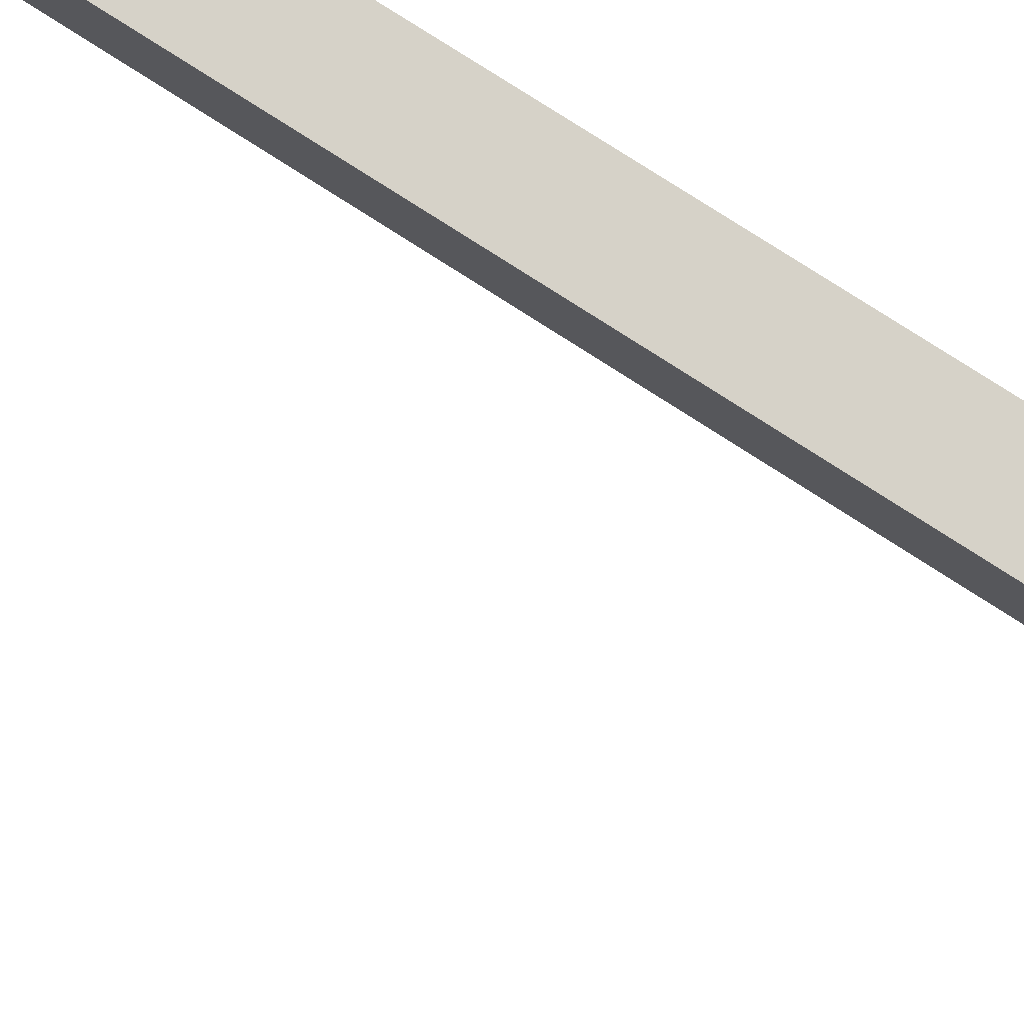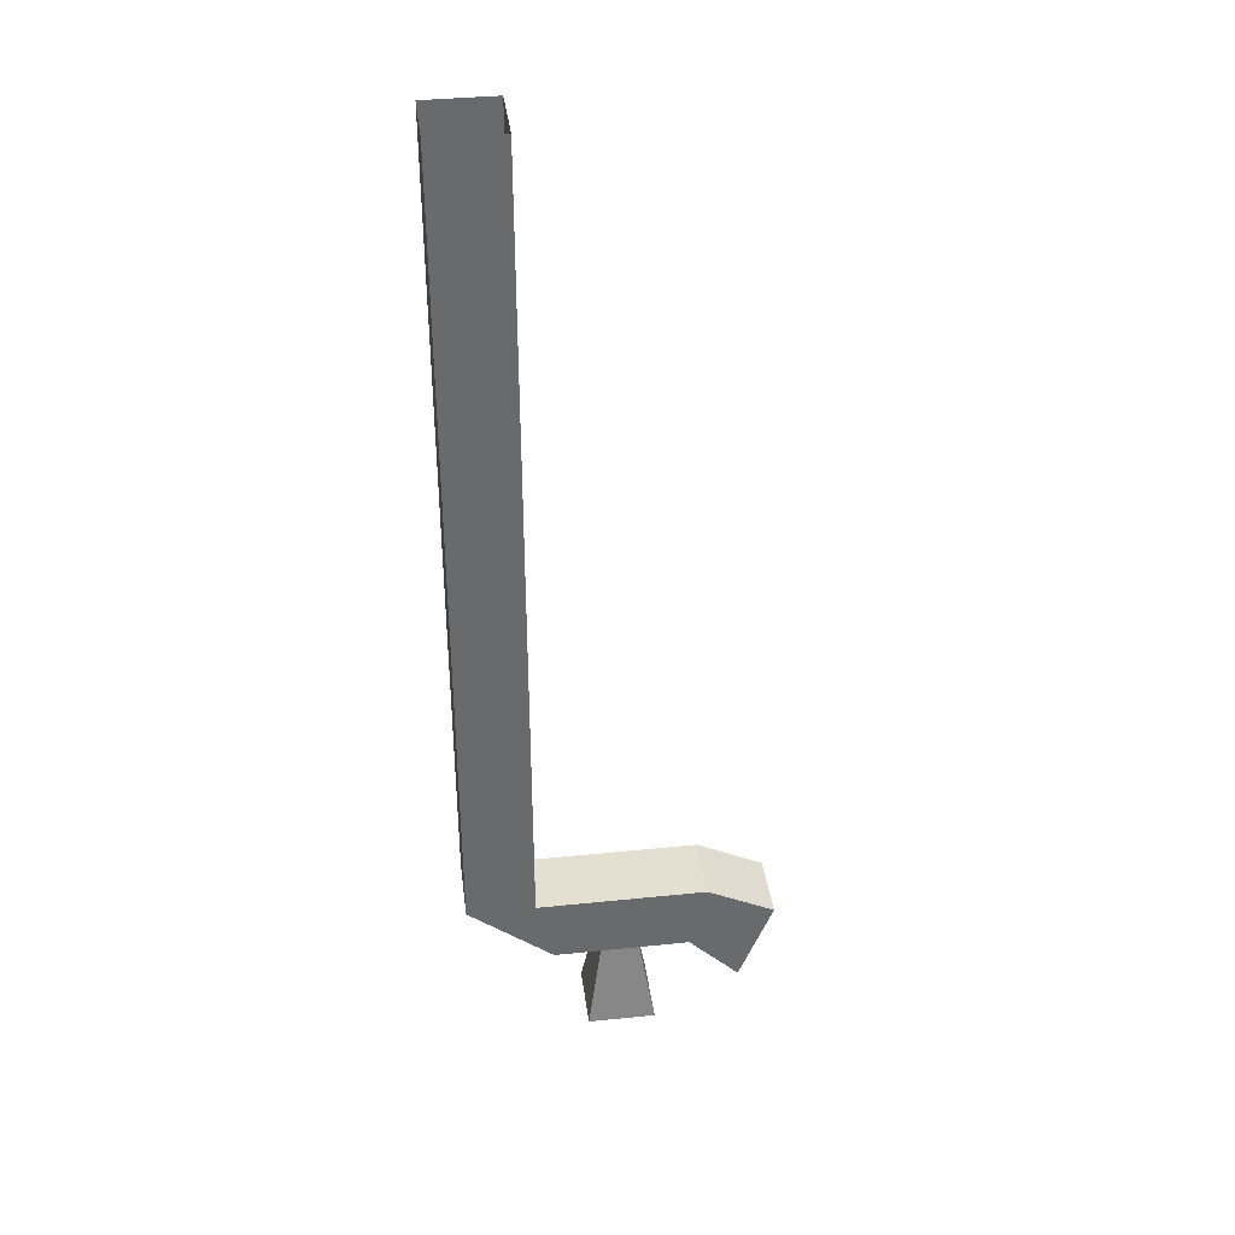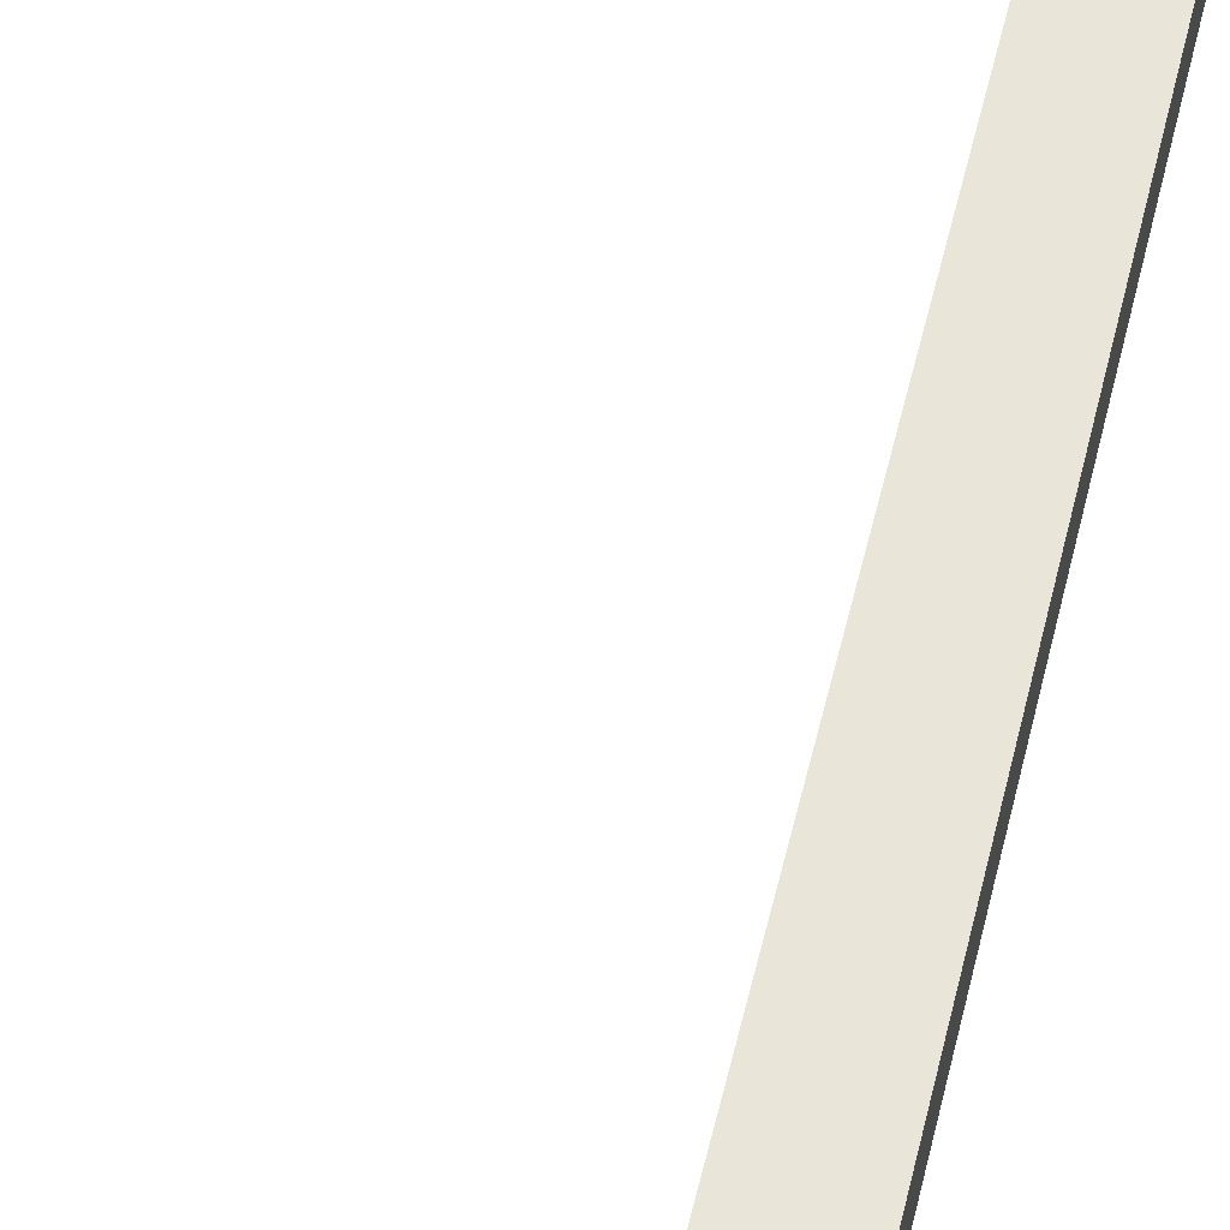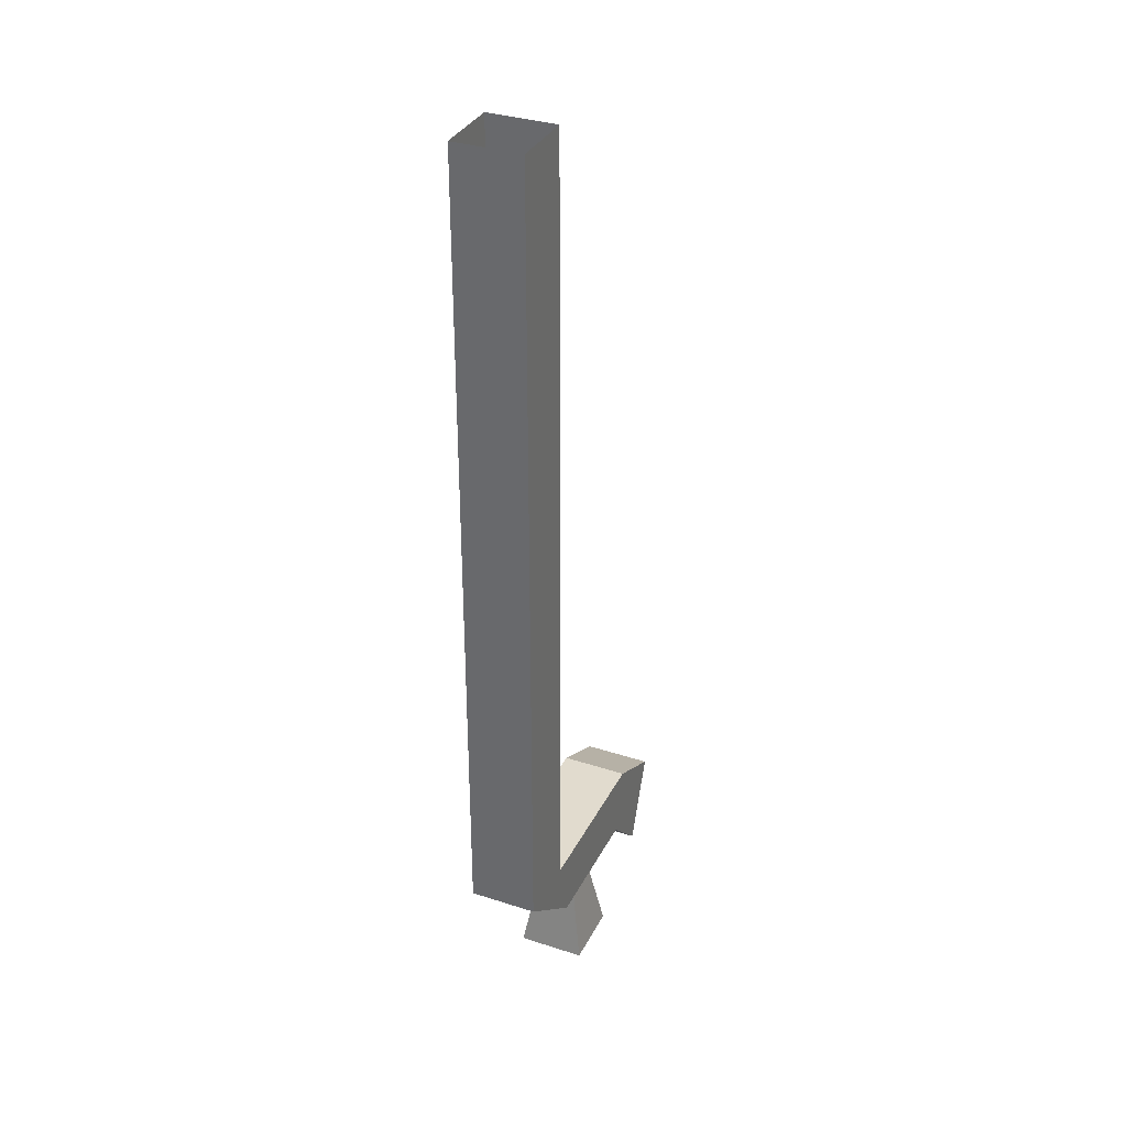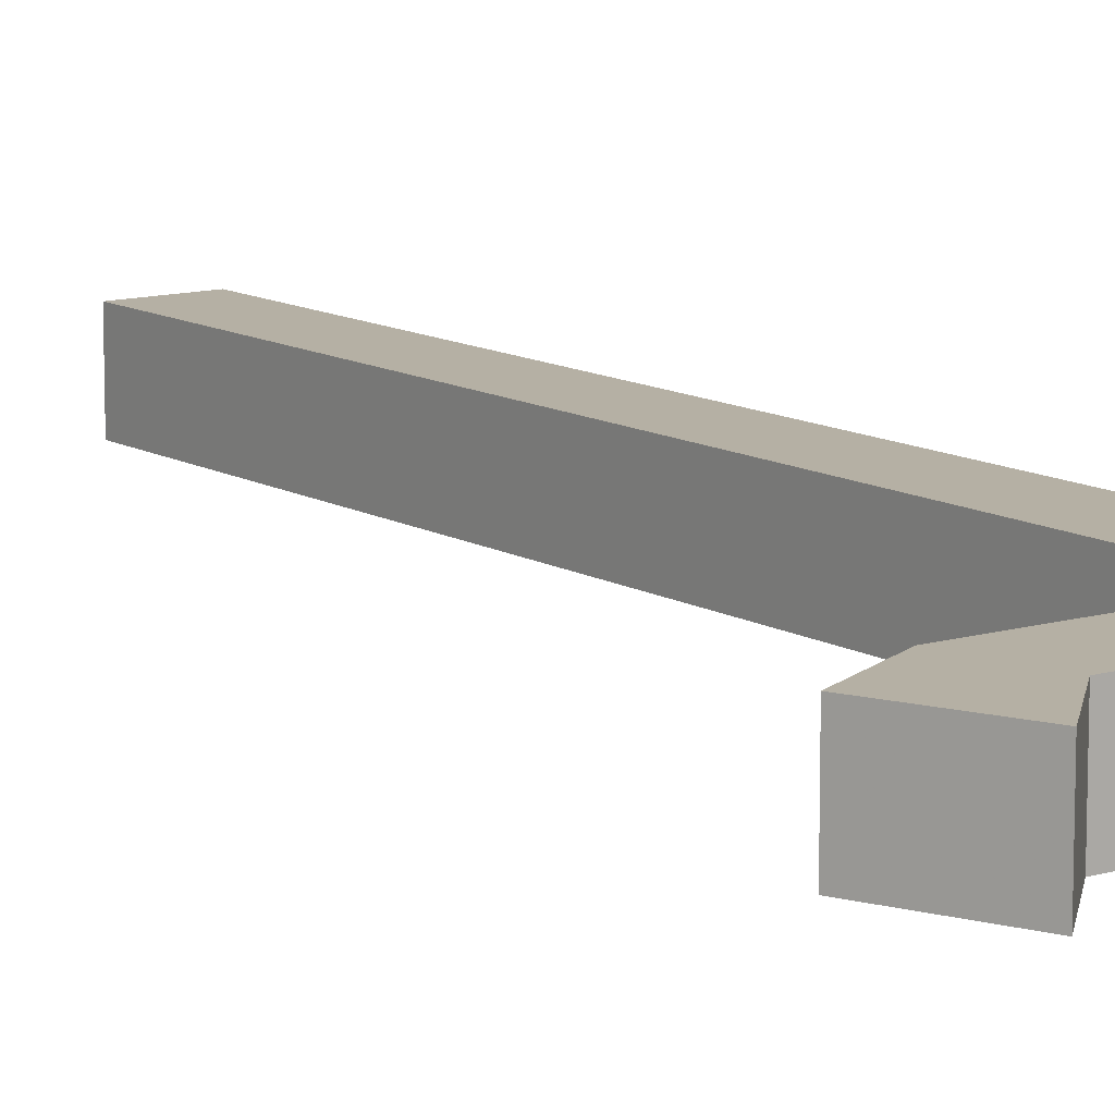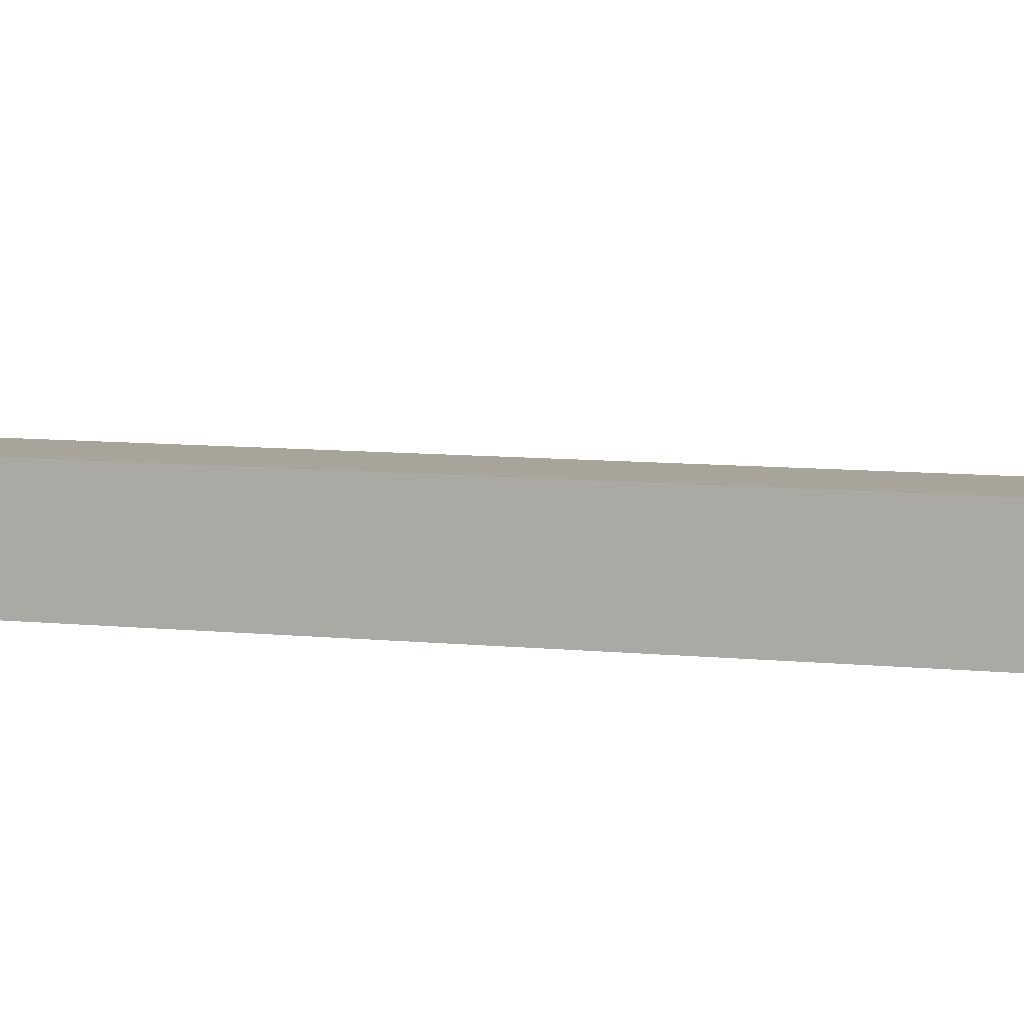
<metadata>
{"format":"obj","ext":"obj","renderer":"f3d","projection":"perspective","resolution":1024,"background":"white","views":[{"elev":77.8,"azim":-57.2,"up":"+Z"},{"elev":37.5,"azim":172.5,"up":"+Y"},{"elev":58.2,"azim":13.8,"up":"+Z"},{"elev":33.9,"azim":113.8,"up":"+Y"},{"elev":11.6,"azim":-35.8,"up":"+Z"},{"elev":7.1,"azim":108.7,"up":"+Z"}]}
</metadata>
<code>
v -0.1875 -0.125 0.03125
v -0.1875 -0.125 -0.03125
v -0.2188 -0.3125 -0.0625
v -0.2188 -0.3125 0.0625
v -0.125 -0.125 0.03125
v -0.125 -0.125 -0.03125
v -0.09375 -0.3125 -0.0625
v -0.09375 -0.3125 0.0625
v -0.3125 0 -0.0625
v -0.3125 0 0.0625
v -0.09375 0 0.0625
v -0.09375 0 -0.0625
v -0.2812 -0.125 -0.0625
v -0.375 -0.2188 -0.0625
v -0.4375 -0.0625 -0.0625
v -0.4375 -0.0625 0.0625
v -0.2812 -0.125 0.0625
v -0.03125 -0.125 0.0625
v 0.125 0 0.0625
v 0 0 0.0625
v 0 0 -0.0625
v -0.03125 -0.125 -0.0625
v -0.375 -0.2188 0.0625
v 0.125 0 -0.0625
v 0.125 0.625 -0.0625
v 0.125 0.625 0.0625
v 0 0.625 0.0625
v 0 0.625 -0.0625
v 0 1.5 -0.0625
v 0.125 1.5 -0.0625
v 0.125 1.5 0.0625
v 0 1.5 0.0625
f 1 2 3
f 1 3 4
f 1 4 5
f 1 5 2
f 2 5 6
f 2 6 7
f 2 7 3
f 3 7 4
f 4 7 8
f 4 8 5
f 5 8 6
f 6 8 7
f 9 10 11
f 9 11 12
f 9 12 13
f 10 17 18
f 10 18 11
f 12 22 13
f 13 22 17
f 17 22 18
f 9 13 14
f 9 14 15
f 9 15 10
f 10 15 16
f 10 16 17
f 13 17 23
f 13 23 14
f 14 23 16
f 14 16 15
f 16 23 17
f 11 18 19
f 11 19 20
f 11 20 12
f 12 20 21
f 12 21 22
f 18 22 24
f 18 24 19
f 21 24 22
f 19 24 25
f 19 25 26
f 19 26 20
f 20 26 27
f 20 27 21
f 21 27 28
f 21 28 24
f 24 28 25
f 25 28 29
f 25 29 30
f 25 30 26
f 26 30 31
f 26 31 27
f 27 31 32
f 27 32 28
f 28 32 29

</code>
